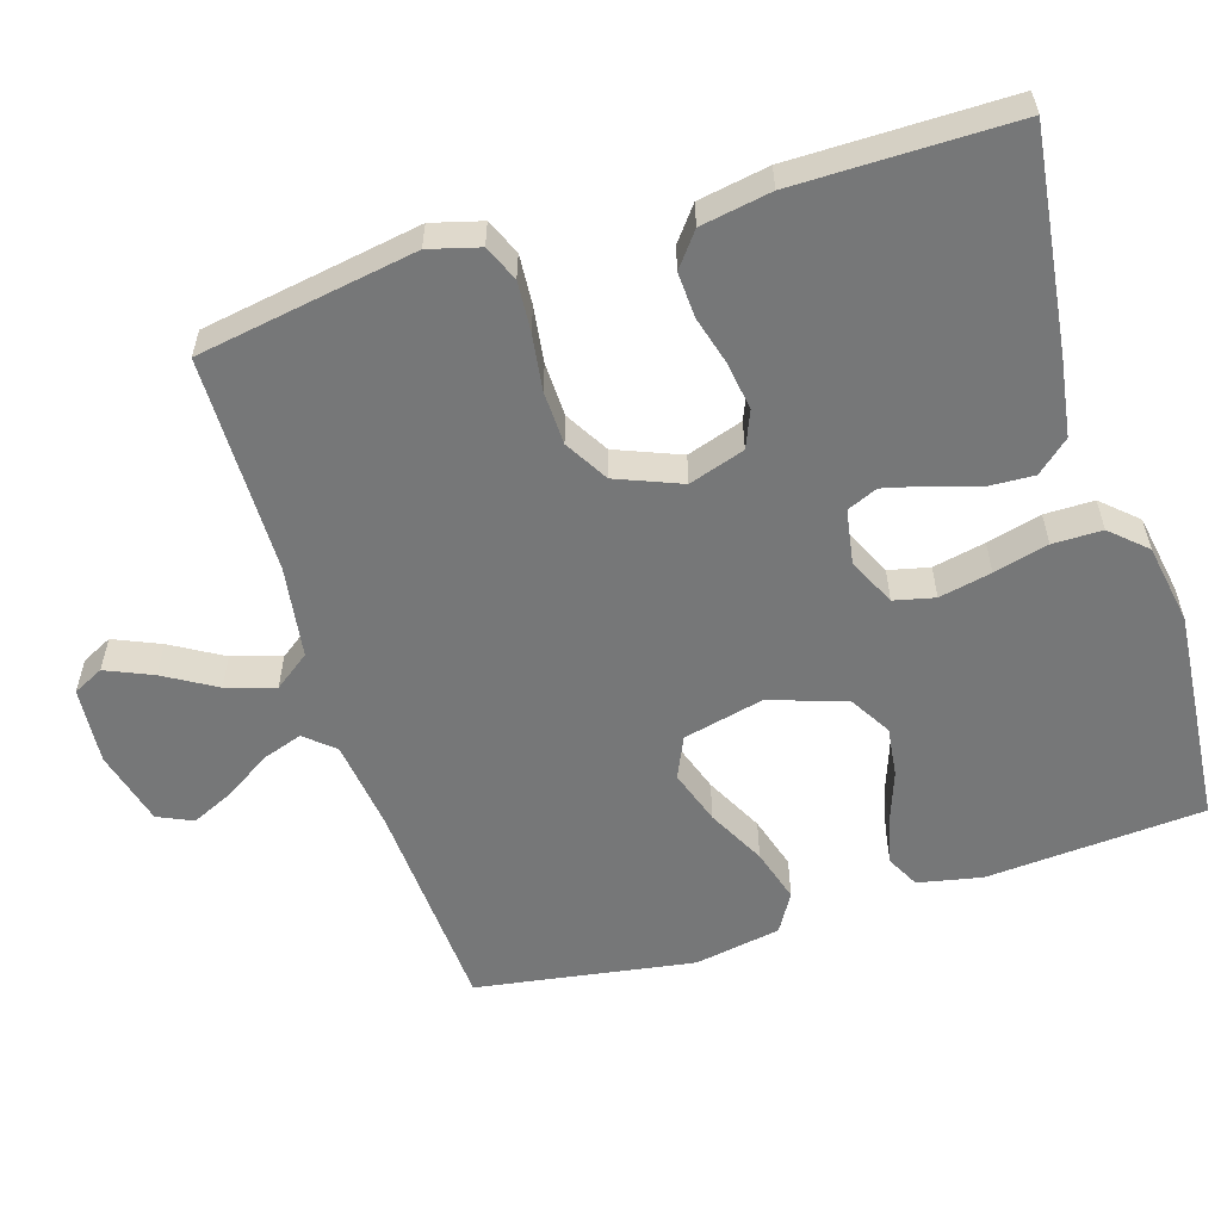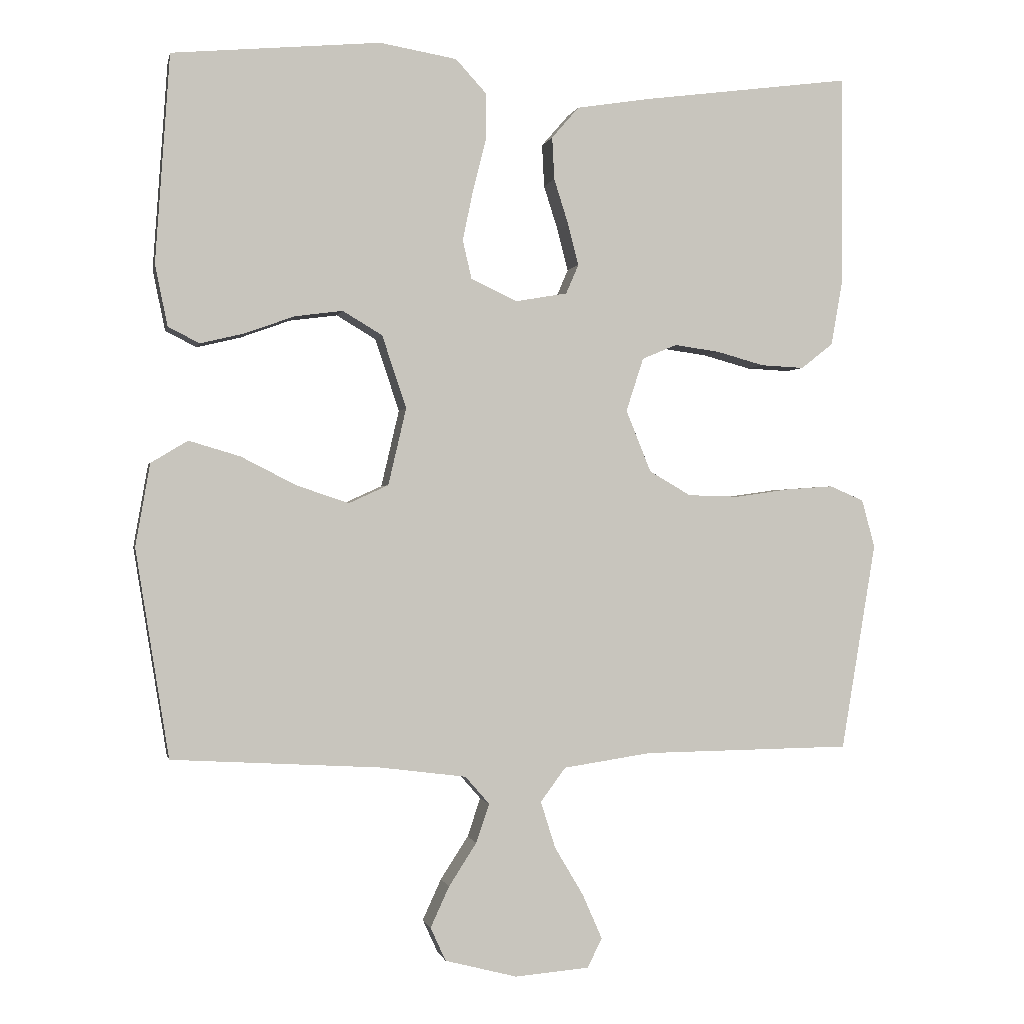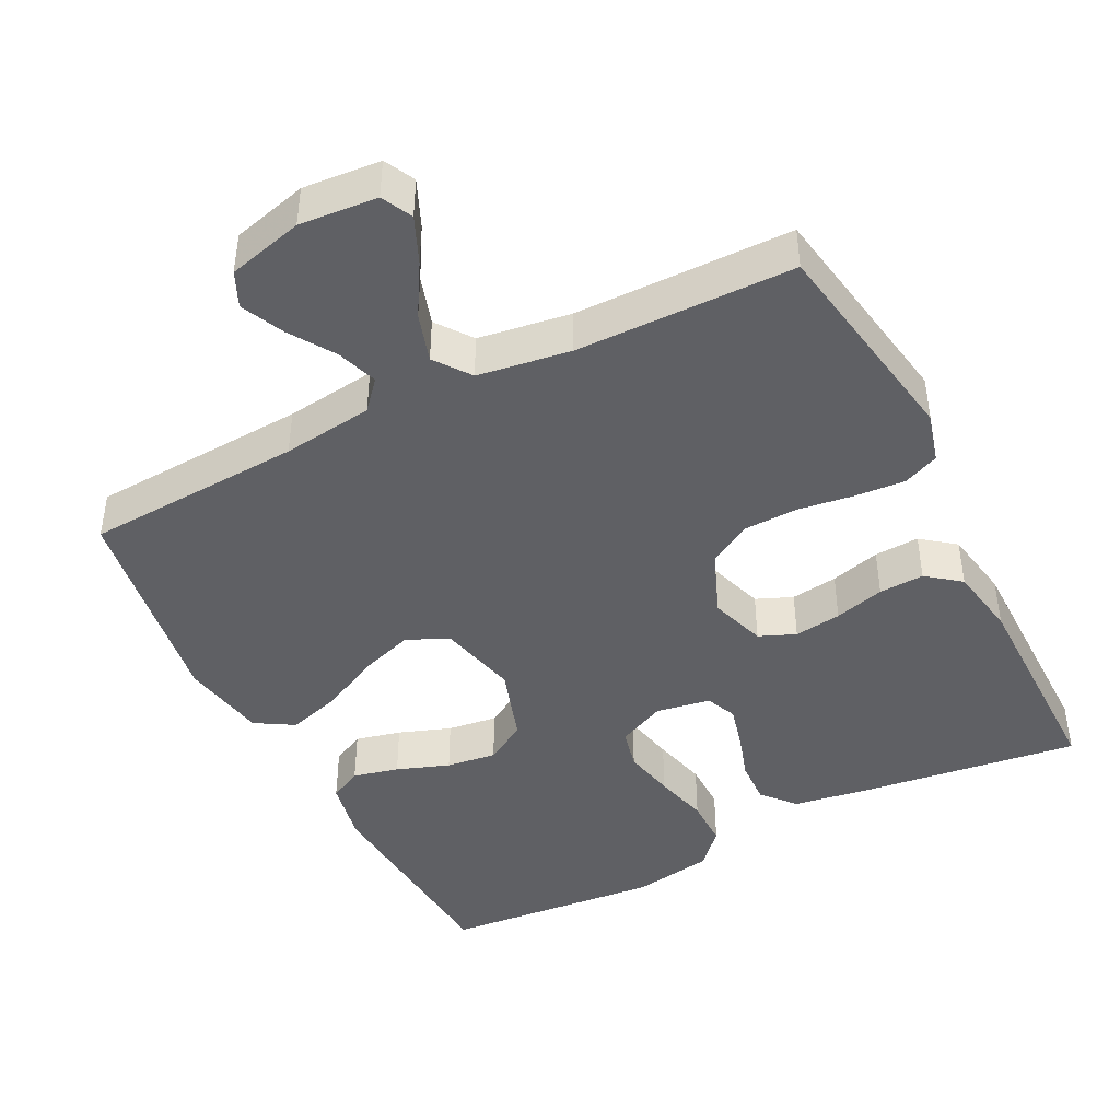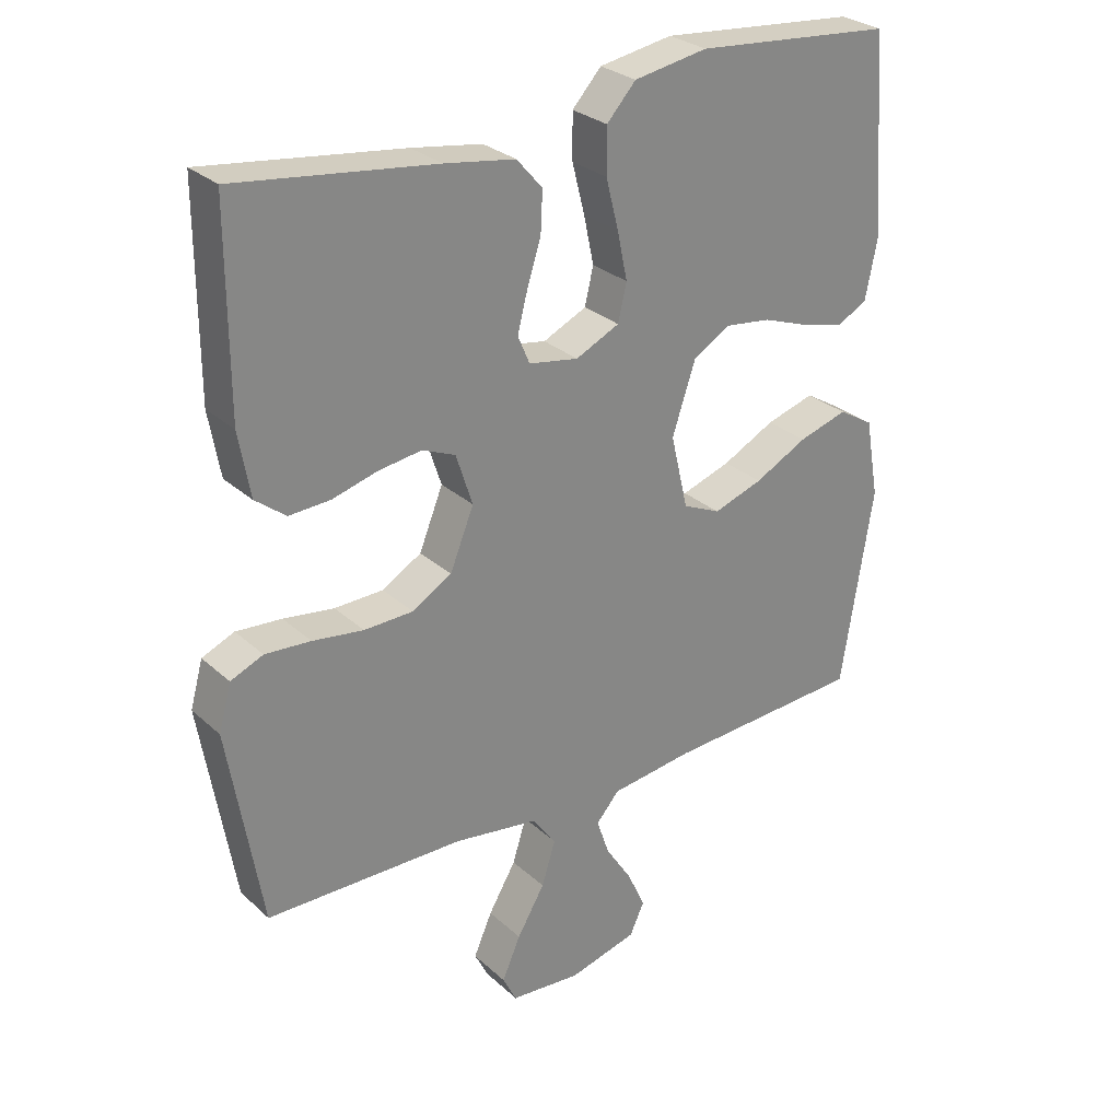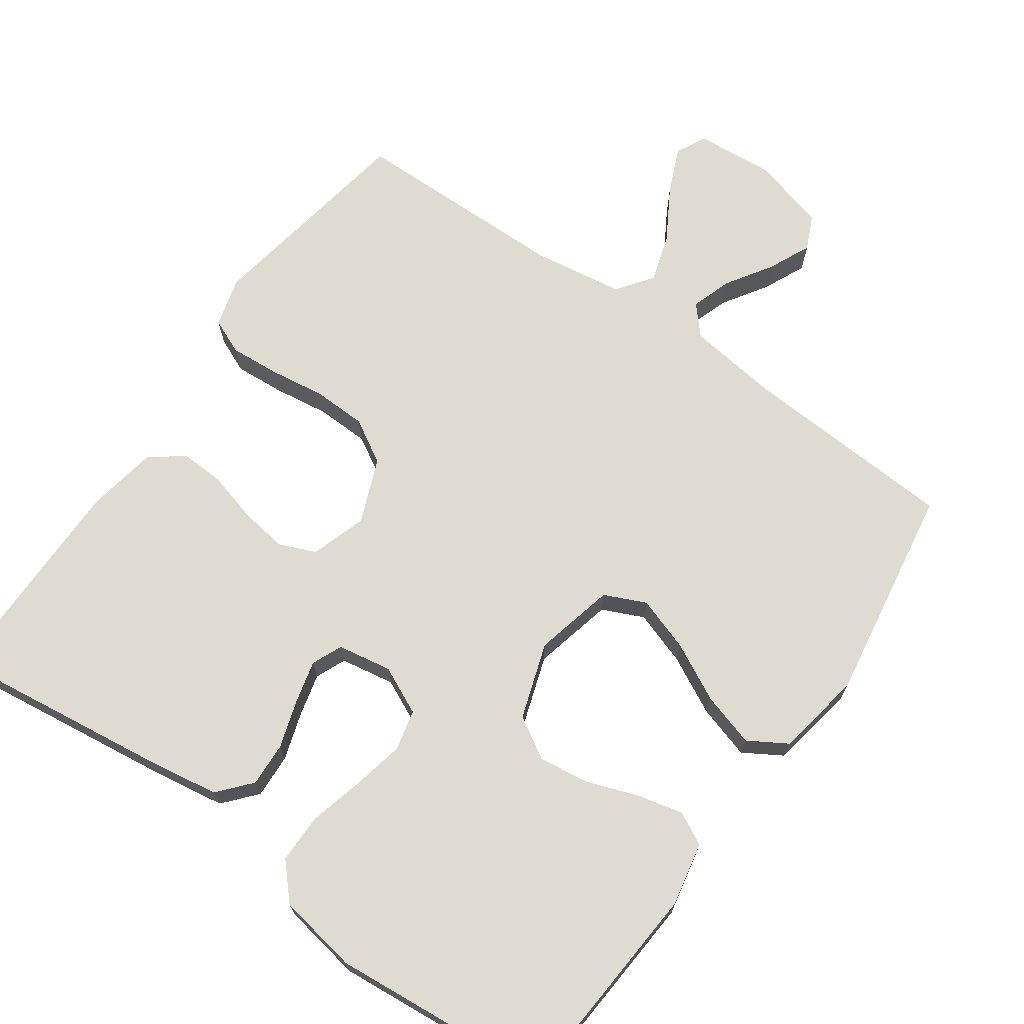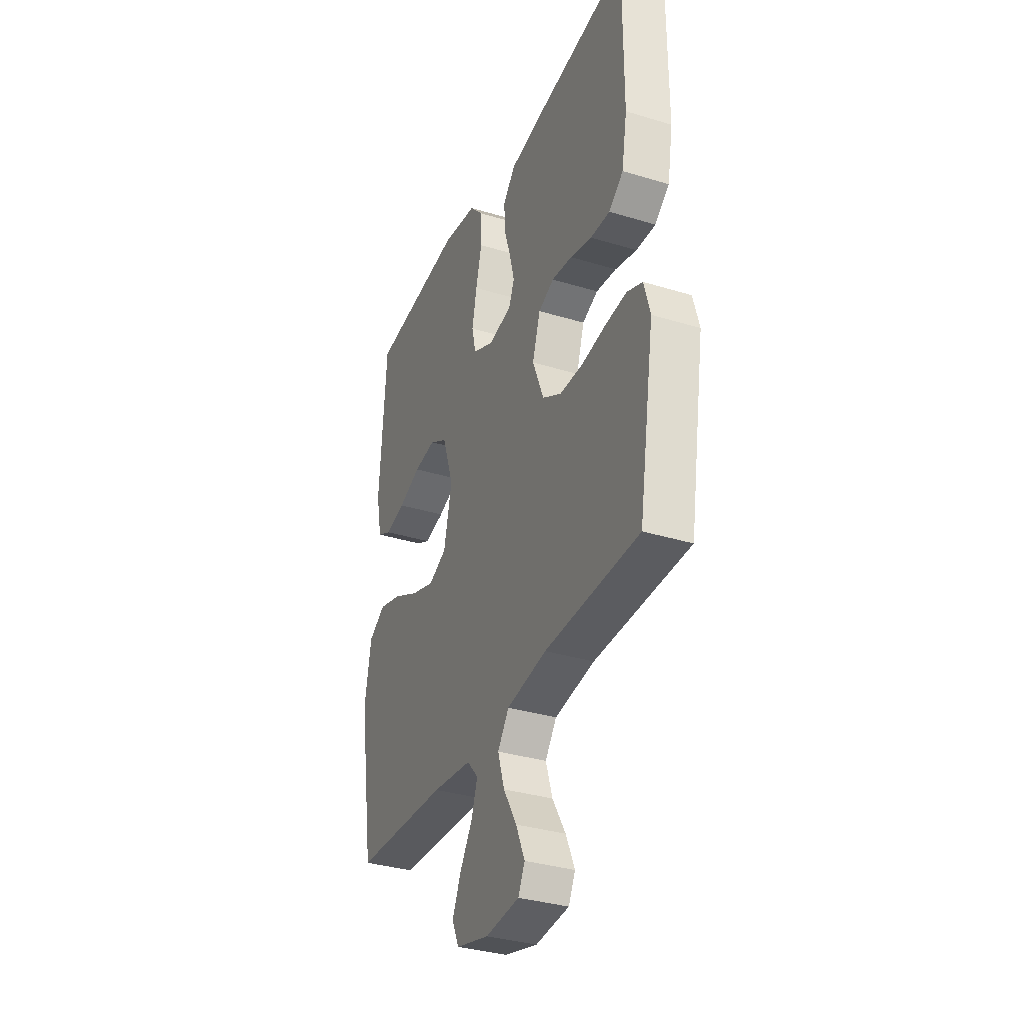
<metadata>
{"format":"obj","ext":"obj","renderer":"f3d","projection":"perspective","resolution":1024,"background":"white","views":[{"elev":-57.0,"azim":-72.6,"up":"+Y"},{"elev":-0.5,"azim":168.5,"up":"+Z"},{"elev":-43.8,"azim":-153.0,"up":"+Y"},{"elev":28.3,"azim":-36.9,"up":"+Z"},{"elev":70.0,"azim":35.3,"up":"+Y"},{"elev":-34.2,"azim":-112.4,"up":"+Z"}]}
</metadata>
<code>
v 0.5 0.07 0.5
v 0.521 0.07 0.2
v 0.503 0.07 0.112
v 0.458 0.07 0.089
v 0.395 0.07 0.104
v 0.323 0.07 0.13
v 0.254 0.07 0.139
v 0.197 0.07 0.105
v 0.162 0.07 0
v 0.188 0.07 -0.111
v 0.245 0.07 -0.137
v 0.32 0.07 -0.112
v 0.4 0.07 -0.071
v 0.474 0.07 -0.049
v 0.527 0.07 -0.081
v 0.548 0.07 -0.2
v 0.5 0.07 -0.5
v 0.2 0.07 -0.517
v 0.075 0.07 -0.533
v 0.04 0.07 -0.573
v 0.059 0.07 -0.629
v 0.099 0.07 -0.691
v 0.126 0.07 -0.75
v 0.104 0.07 -0.798
v 0 0.07 -0.825
v -0.107 0.07 -0.816
v -0.128 0.07 -0.774
v -0.1 0.07 -0.71
v -0.058 0.07 -0.639
v -0.037 0.07 -0.572
v -0.073 0.07 -0.523
v -0.2 0.07 -0.504
v -0.5 0.07 -0.5
v -0.55 0.07 -0.2
v -0.531 0.07 -0.131
v -0.482 0.07 -0.11
v -0.413 0.07 -0.115
v -0.336 0.07 -0.126
v -0.262 0.07 -0.124
v -0.202 0.07 -0.089
v -0.166 0.07 0
v -0.191 0.07 0.077
v -0.241 0.07 0.098
v -0.306 0.07 0.089
v -0.375 0.07 0.07
v -0.437 0.07 0.067
v -0.483 0.07 0.103
v -0.5 0.07 0.2
v -0.5 0.07 0.5
v -0.2 0.07 0.461
v -0.093 0.07 0.444
v -0.054 0.07 0.399
v -0.057 0.07 0.338
v -0.078 0.07 0.272
v -0.093 0.07 0.213
v -0.075 0.07 0.171
v 0 0.07 0.158
v 0.066 0.07 0.189
v 0.079 0.07 0.245
v 0.064 0.07 0.317
v 0.045 0.07 0.392
v 0.045 0.07 0.46
v 0.089 0.07 0.508
v 0.2 0.07 0.527
v 0.5 0 0.5
v 0.521 0 0.2
v 0.503 0 0.112
v 0.458 0 0.089
v 0.395 0 0.104
v 0.323 0 0.13
v 0.254 0 0.139
v 0.197 0 0.105
v 0.162 0 0
v 0.188 0 -0.111
v 0.245 0 -0.137
v 0.32 0 -0.112
v 0.4 0 -0.071
v 0.474 0 -0.049
v 0.527 0 -0.081
v 0.548 0 -0.2
v 0.5 0 -0.5
v 0.2 0 -0.517
v 0.075 0 -0.533
v 0.04 0 -0.573
v 0.059 0 -0.629
v 0.099 0 -0.691
v 0.126 0 -0.75
v 0.104 0 -0.798
v 0 0 -0.825
v -0.107 0 -0.816
v -0.128 0 -0.774
v -0.1 0 -0.71
v -0.058 0 -0.639
v -0.037 0 -0.572
v -0.073 0 -0.523
v -0.2 0 -0.504
v -0.5 0 -0.5
v -0.55 0 -0.2
v -0.531 0 -0.131
v -0.482 0 -0.11
v -0.413 0 -0.115
v -0.336 0 -0.126
v -0.262 0 -0.124
v -0.202 0 -0.089
v -0.166 0 0
v -0.191 0 0.077
v -0.241 0 0.098
v -0.306 0 0.089
v -0.375 0 0.07
v -0.437 0 0.067
v -0.483 0 0.103
v -0.5 0 0.2
v -0.5 0 0.5
v -0.2 0 0.461
v -0.093 0 0.444
v -0.054 0 0.399
v -0.057 0 0.338
v -0.078 0 0.272
v -0.093 0 0.213
v -0.075 0 0.171
v 0 0 0.158
v 0.066 0 0.189
v 0.079 0 0.245
v 0.064 0 0.317
v 0.045 0 0.392
v 0.045 0 0.46
v 0.089 0 0.508
v 0.2 0 0.527
f 60 61 62 63
f 59 60 63 64
f 58 59 64 1
f 51 52 53 54
f 51 54 55
f 50 51 55
f 49 50 55 56
f 47 48 49 56
f 44 45 46 47
f 43 44 47 56
f 35 36 37 38
f 33 34 35 38
f 32 33 38 39
f 31 32 39 40
f 26 27 28 29
f 26 29 30
f 25 26 30
f 24 25 30
f 21 22 23 24
f 20 21 24 30
f 19 20 30 31
f 15 16 17 18
f 12 13 14 15
f 11 12 15 18
f 10 11 18 19
f 3 4 5 6
f 3 6 7
f 58 1 2 3
f 58 3 7
f 57 58 7 8
f 42 43 56 57
f 41 42 57 8
f 40 41 8 9
f 19 31 40
f 9 10 19 40
f 127 126 125 124
f 128 127 124 123
f 65 128 123 122
f 118 117 116 115
f 119 118 115
f 119 115 114
f 120 119 114 113
f 120 113 112 111
f 111 110 109 108
f 120 111 108 107
f 102 101 100 99
f 102 99 98 97
f 103 102 97 96
f 104 103 96 95
f 93 92 91 90
f 94 93 90
f 94 90 89
f 94 89 88
f 88 87 86 85
f 94 88 85 84
f 95 94 84 83
f 82 81 80 79
f 79 78 77 76
f 82 79 76 75
f 83 82 75 74
f 70 69 68 67
f 71 70 67
f 67 66 65 122
f 71 67 122
f 72 71 122 121
f 121 120 107 106
f 72 121 106 105
f 73 72 105 104
f 104 95 83
f 104 83 74 73
f 1 65 66 2
f 2 66 67 3
f 3 67 68 4
f 4 68 69 5
f 5 69 70 6
f 6 70 71 7
f 7 71 72 8
f 8 72 73 9
f 9 73 74 10
f 10 74 75 11
f 11 75 76 12
f 12 76 77 13
f 13 77 78 14
f 14 78 79 15
f 15 79 80 16
f 16 80 81 17
f 17 81 82 18
f 18 82 83 19
f 19 83 84 20
f 20 84 85 21
f 21 85 86 22
f 22 86 87 23
f 23 87 88 24
f 24 88 89 25
f 25 89 90 26
f 26 90 91 27
f 27 91 92 28
f 28 92 93 29
f 29 93 94 30
f 30 94 95 31
f 31 95 96 32
f 32 96 97 33
f 33 97 98 34
f 34 98 99 35
f 35 99 100 36
f 36 100 101 37
f 37 101 102 38
f 38 102 103 39
f 39 103 104 40
f 40 104 105 41
f 41 105 106 42
f 42 106 107 43
f 43 107 108 44
f 44 108 109 45
f 45 109 110 46
f 46 110 111 47
f 47 111 112 48
f 48 112 113 49
f 49 113 114 50
f 50 114 115 51
f 51 115 116 52
f 52 116 117 53
f 53 117 118 54
f 54 118 119 55
f 55 119 120 56
f 56 120 121 57
f 57 121 122 58
f 58 122 123 59
f 59 123 124 60
f 60 124 125 61
f 61 125 126 62
f 62 126 127 63
f 63 127 128 64
f 64 128 65 1

</code>
